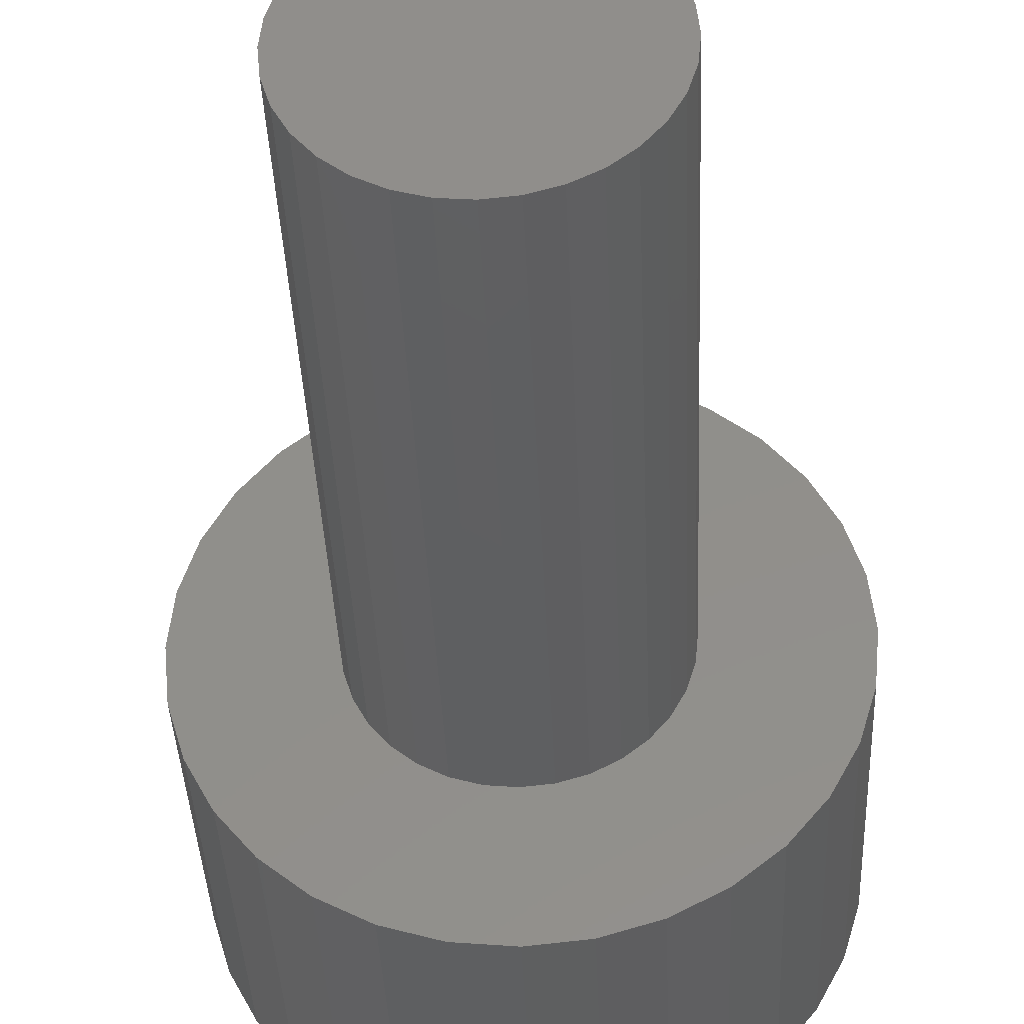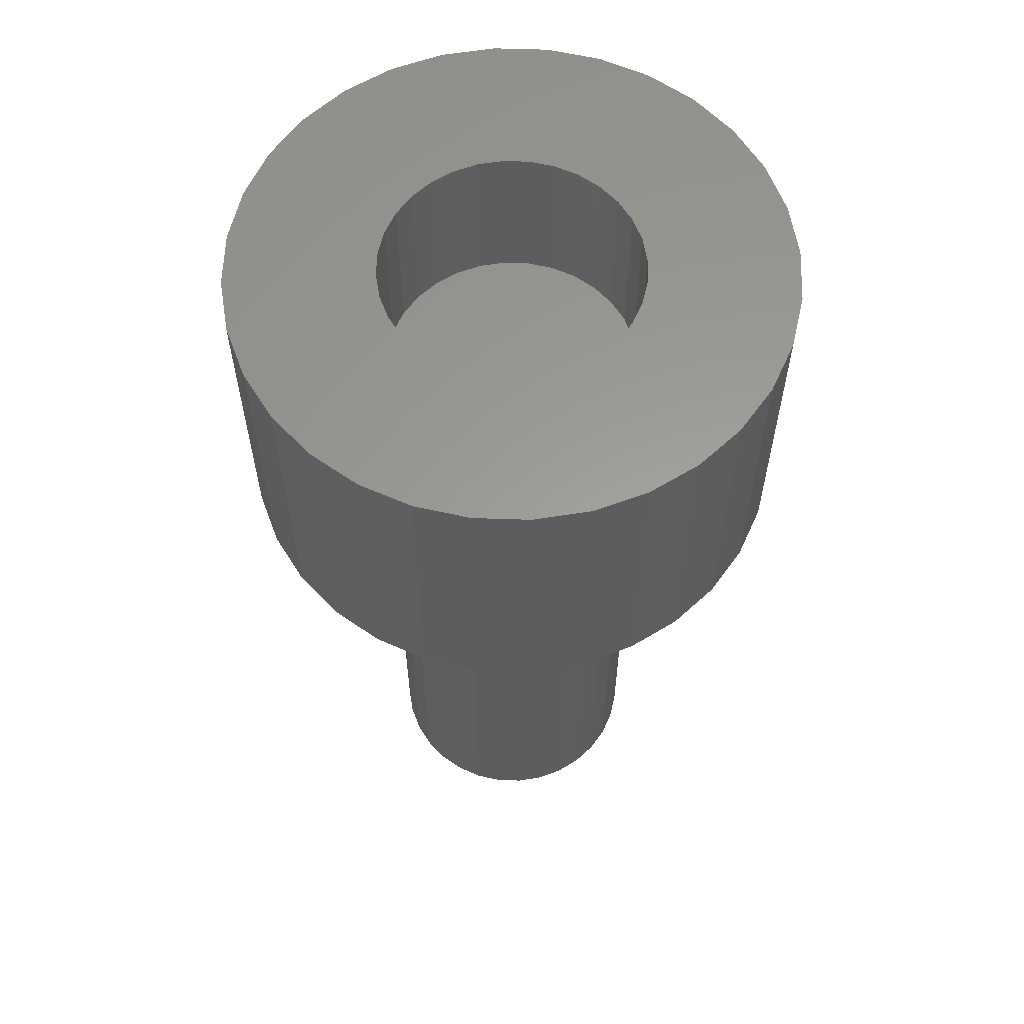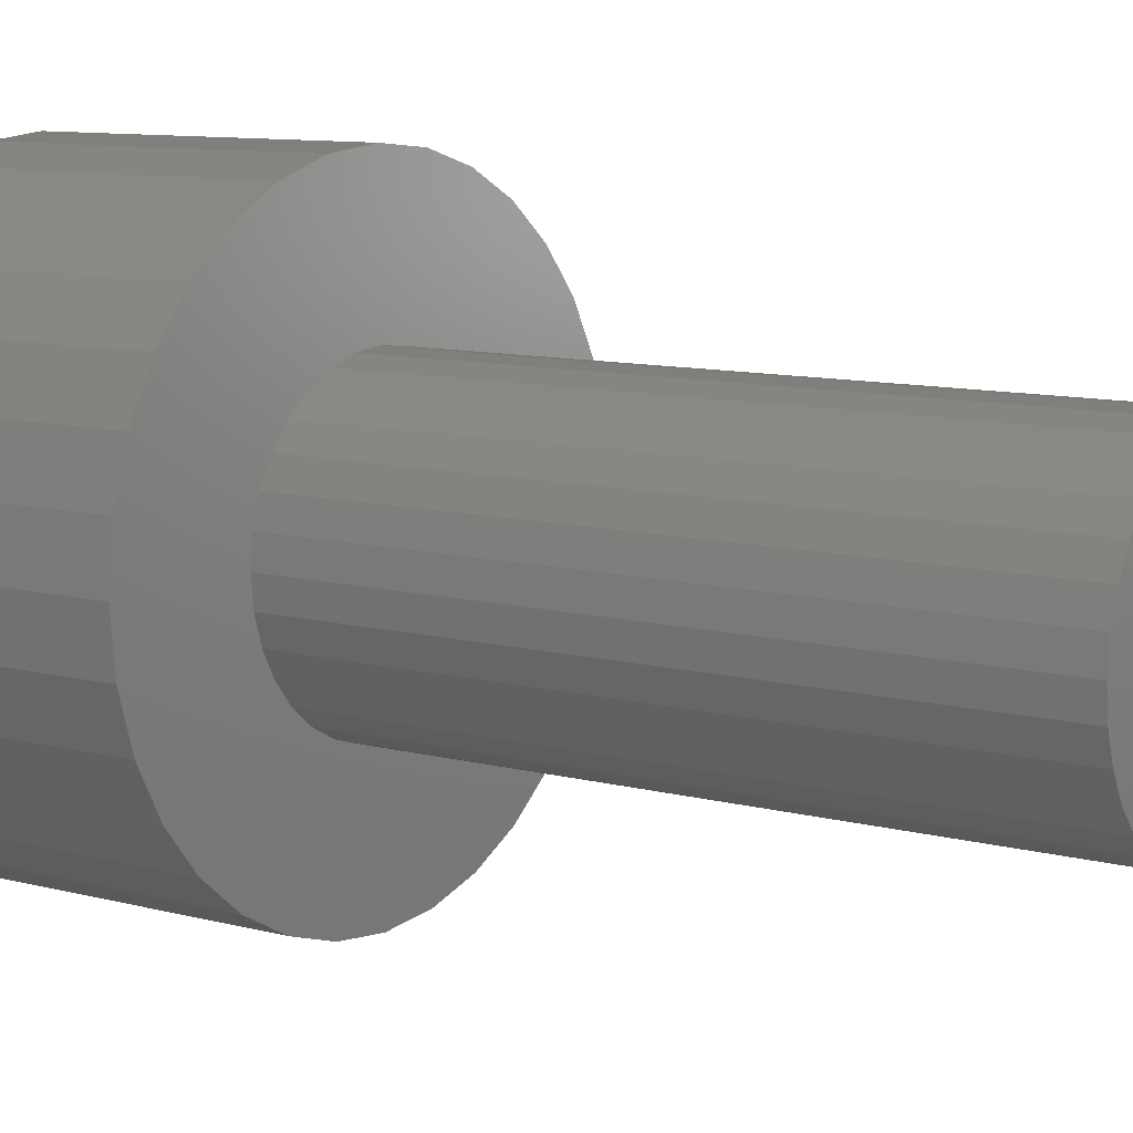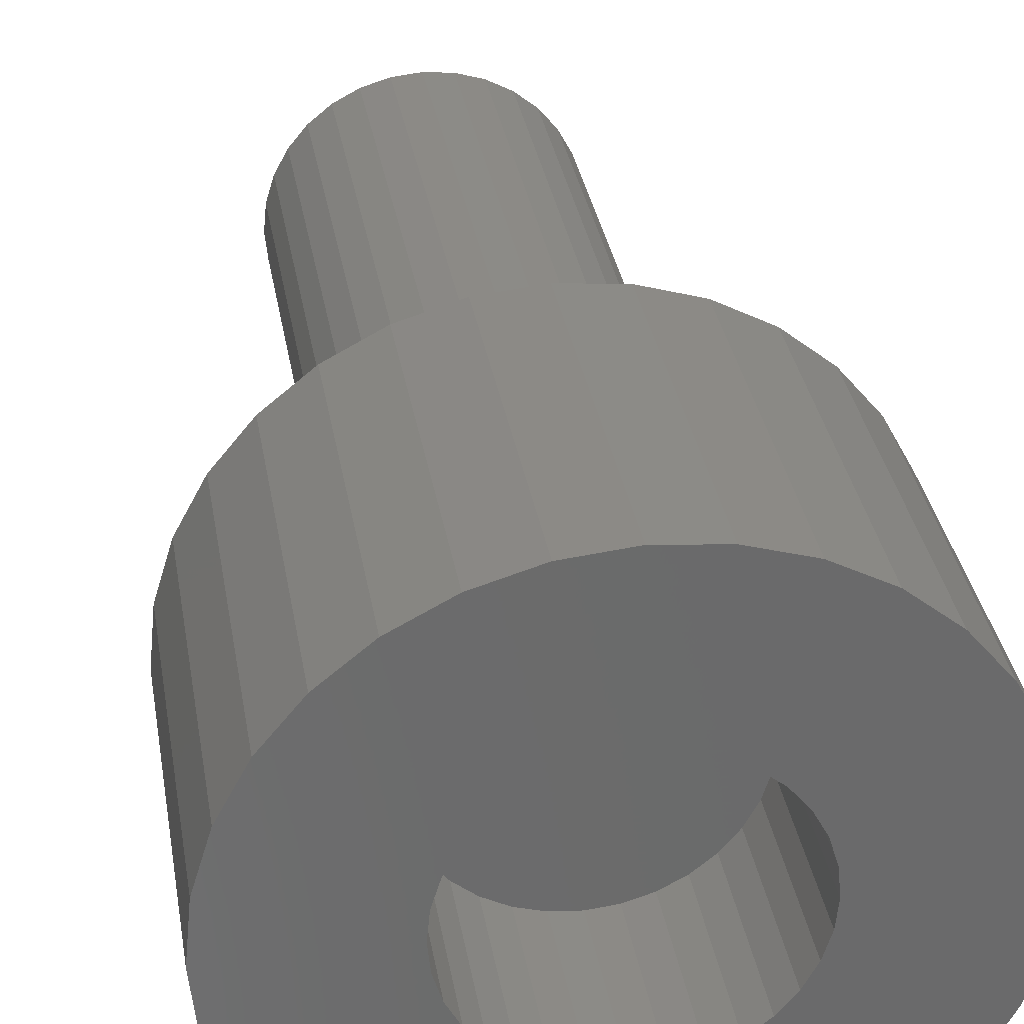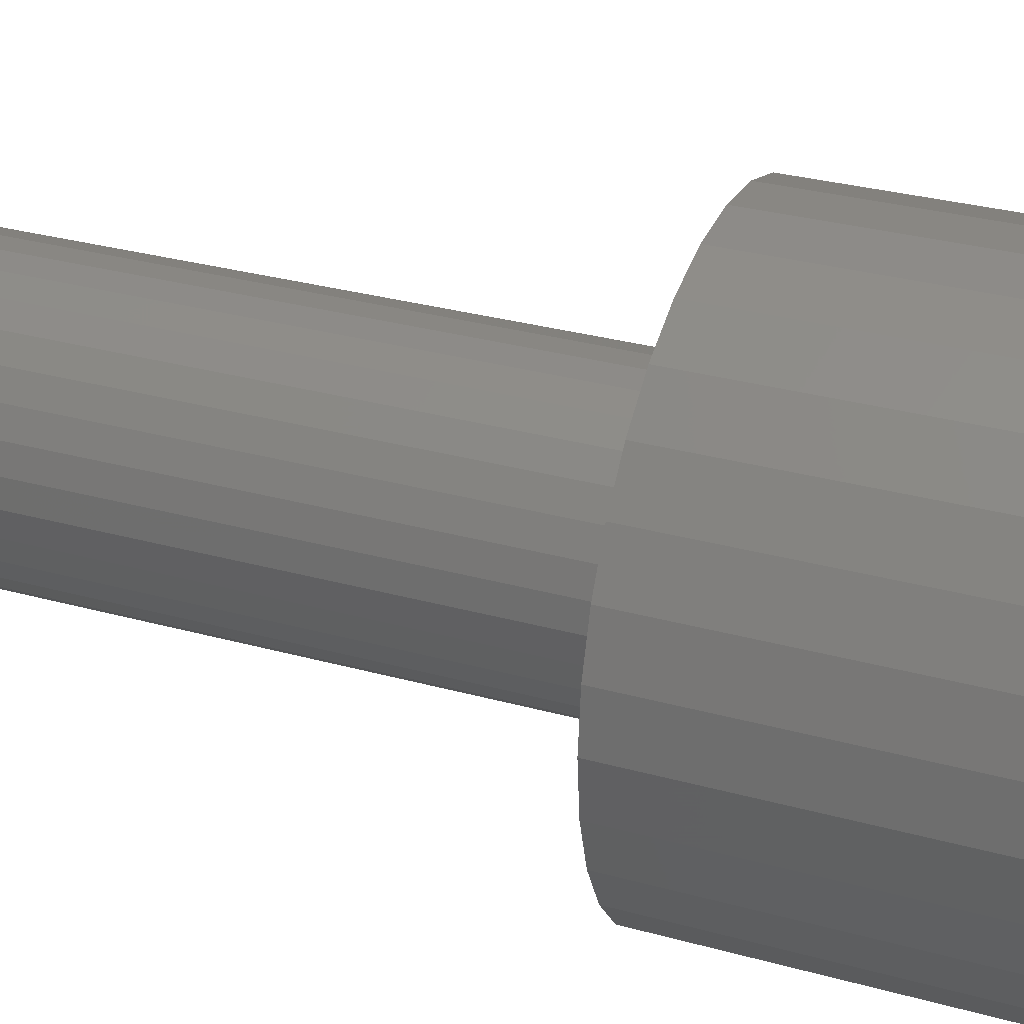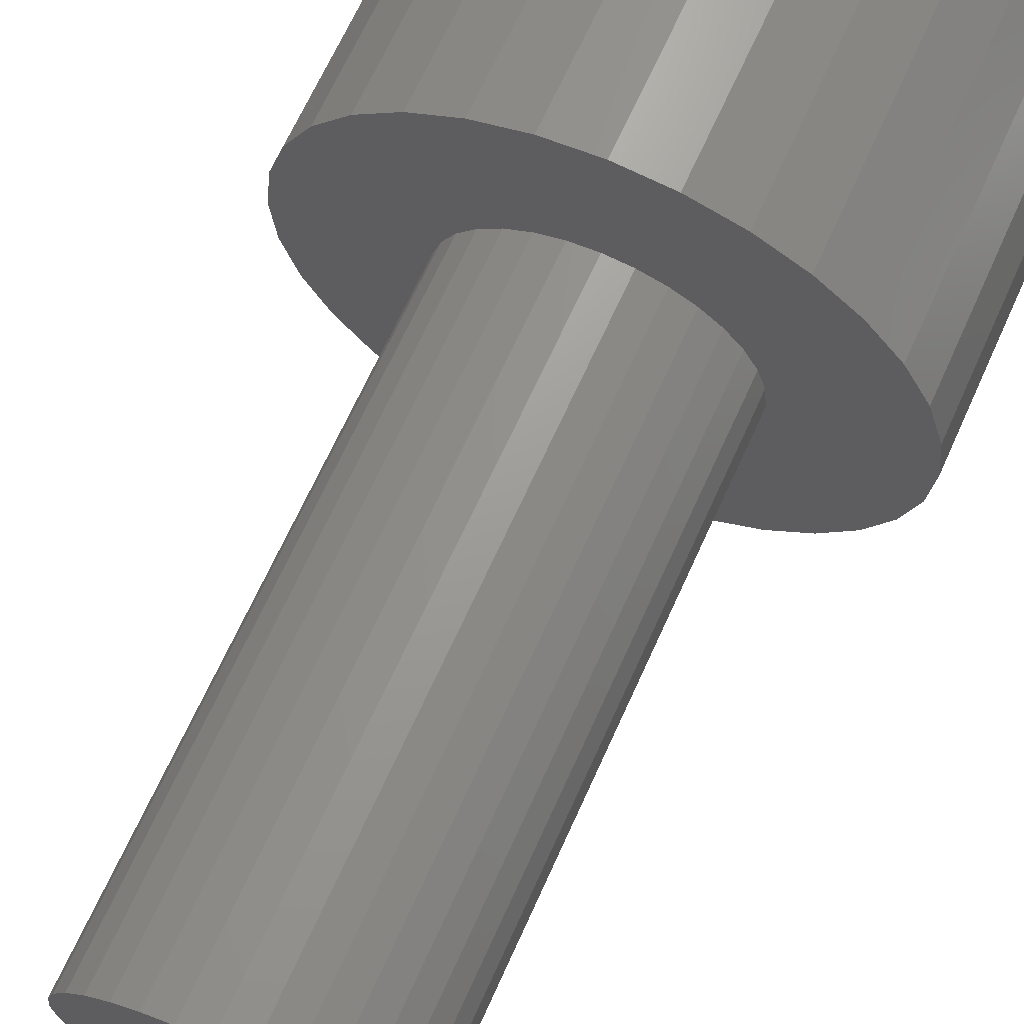
<metadata>
{"format":"stl","ext":"stl","renderer":"f3d","projection":"perspective","resolution":1024,"background":"white","views":[{"elev":-38.8,"azim":2.4,"up":"+Z"},{"elev":60.3,"azim":-116.2,"up":"+Y"},{"elev":9.5,"azim":-54.6,"up":"+Z"},{"elev":32.8,"azim":170.7,"up":"+Z"},{"elev":30.6,"azim":111.8,"up":"+Z"},{"elev":67.5,"azim":24.3,"up":"+Z"}]}
</metadata>
<code>
# stl→obj: 192 verts, 380 faces
v -0.1094 -0.25 4.061e-17
v -0.1094 -0.75 4.061e-17
v -0.1073 -0.25 0.02156
v -0.1073 -0.75 0.02156
v -0.101 -0.25 0.0423
v -0.101 -0.75 0.0423
v -0.09075 -0.25 0.06141
v -0.09075 -0.75 0.06141
v -0.077 -0.25 0.07815
v -0.077 -0.75 0.07815
v -0.06025 -0.25 0.0919
v -0.06025 -0.75 0.0919
v -0.04115 -0.25 0.1021
v -0.04115 -0.75 0.1021
v -0.02041 -0.25 0.1084
v -0.02041 -0.75 0.1084
v 0.001151 -0.25 0.1105
v 0.001151 -0.75 0.1105
v 0.02271 -0.25 0.1084
v 0.02271 -0.75 0.1084
v 0.04345 -0.25 0.1021
v 0.04345 -0.75 0.1021
v 0.06256 -0.25 0.0919
v 0.06256 -0.75 0.0919
v 0.07931 -0.25 0.07815
v 0.07931 -0.75 0.07815
v 0.09305 -0.25 0.06141
v 0.09305 -0.75 0.06141
v 0.1033 -0.25 0.0423
v 0.1033 -0.75 0.0423
v 0.1096 -0.25 0.02156
v 0.1096 -0.75 0.02156
v 0.1117 -0.25 -4.061e-17
v 0.1117 -0.75 -4.061e-17
v 0.1096 -0.25 -0.02156
v 0.1096 -0.75 -0.02156
v 0.1033 -0.25 -0.0423
v 0.1033 -0.75 -0.0423
v 0.09305 -0.25 -0.06141
v 0.09305 -0.75 -0.06141
v 0.07931 -0.25 -0.07815
v 0.07931 -0.75 -0.07815
v 0.06256 -0.25 -0.0919
v 0.06256 -0.75 -0.0919
v 0.04345 -0.25 -0.1021
v 0.04345 -0.75 -0.1021
v 0.02271 -0.25 -0.1084
v 0.02271 -0.75 -0.1084
v 0.001151 -0.25 -0.1105
v 0.001151 -0.75 -0.1105
v -0.02041 -0.25 -0.1084
v -0.02041 -0.75 -0.1084
v -0.04115 -0.25 -0.1021
v -0.04115 -0.75 -0.1021
v -0.06025 -0.25 -0.0919
v -0.06025 -0.75 -0.0919
v -0.077 -0.25 -0.07815
v -0.077 -0.75 -0.07815
v -0.09075 -0.25 -0.06141
v -0.09075 -0.75 -0.06141
v -0.101 -0.25 -0.0423
v -0.101 -0.75 -0.0423
v -0.1073 -0.25 -0.02156
v -0.1073 -0.75 -0.02156
v -0.2188 -0.25 2.894e-17
v 0.2059 -0.25 0.08447
v 0.1855 -0.25 0.1226
v 0.158 -0.25 0.1561
v 0.1246 -0.25 0.1835
v 0.08644 -0.25 0.2039
v 0.04503 -0.25 0.2165
v 0.001974 -0.25 0.2207
v -0.04109 -0.25 0.2165
v -0.08249 -0.25 0.2039
v -0.1207 -0.25 0.1835
v -0.1541 -0.25 0.1561
v -0.1816 -0.25 0.1226
v -0.2019 -0.25 0.08447
v -0.1816 -0.25 -0.1226
v -0.1541 -0.25 -0.1561
v -0.2019 -0.25 -0.08447
v -0.1207 -0.25 -0.1835
v -0.08249 -0.25 -0.2039
v -0.04109 -0.25 -0.2165
v 0.001974 -0.25 -0.2207
v 0.04503 -0.25 -0.2165
v 0.08644 -0.25 -0.2039
v 0.1246 -0.25 -0.1835
v 0.158 -0.25 -0.1561
v 0.1855 -0.25 -0.1226
v 0.2059 -0.25 -0.08447
v -0.2145 -0.25 0.04306
v -0.2145 -0.25 -0.04306
v 0.2185 -0.25 0.04306
v 0.2227 -0.25 -2.512e-17
v 0.2185 -0.25 -0.04306
v -0.2188 1.625e-18 2.894e-17
v -0.09957 8.241e-18 0.0202
v -0.1016 8.13e-18 5.34e-17
v -0.07124 9.814e-18 -0.07321
v -0.2019 2.558e-18 -0.08447
v -0.08411 9.099e-18 -0.05752
v -0.05555 1.068e-17 -0.08609
v 0.2185 2.589e-17 0.04306
v 0.09763 1.919e-17 0.03962
v 0.08806 1.866e-17 0.05752
v 0.2059 2.52e-17 -0.08447
v 0.0595 1.707e-17 -0.08609
v 0.07518 1.794e-17 -0.07321
v 0.001974 1.388e-17 0.1035
v -0.1816 3.69e-18 0.1226
v -0.1541 5.214e-18 0.1561
v -0.1207 7.071e-18 0.1835
v -0.08249 9.189e-18 0.2039
v -0.04109 1.149e-17 0.2165
v 0.001974 1.388e-17 0.2207
v 0.04503 1.627e-17 0.2165
v 0.08644 1.857e-17 0.2039
v 0.1246 2.068e-17 0.1835
v 0.158 2.254e-17 0.1561
v 0.1855 2.407e-17 0.1226
v 0.02217 1.5e-17 0.1015
v -0.01823 1.276e-17 0.1015
v -0.03765 1.168e-17 0.09565
v -0.05555 1.068e-17 0.08609
v -0.2019 2.558e-18 0.08447
v -0.2145 1.861e-18 -0.04306
v -0.09957 8.241e-18 -0.0202
v -0.09368 8.568e-18 -0.03962
v 0.001974 1.388e-17 -0.1035
v 0.1855 2.407e-17 -0.1226
v 0.158 2.254e-17 -0.1561
v 0.1246 2.068e-17 -0.1835
v 0.08644 1.857e-17 -0.2039
v 0.04503 1.627e-17 -0.2165
v 0.001974 1.388e-17 -0.2207
v -0.04109 1.149e-17 -0.2165
v -0.08249 9.189e-18 -0.2039
v -0.1207 7.071e-18 -0.1835
v -0.1541 5.214e-18 -0.1561
v -0.1816 3.69e-18 -0.1226
v -0.03765 1.168e-17 -0.09565
v -0.01823 1.276e-17 -0.1015
v 0.2059 2.52e-17 0.08447
v 0.0595 1.707e-17 0.08609
v 0.0416 1.608e-17 0.09565
v 0.02217 1.5e-17 -0.1015
v 0.0416 1.608e-17 -0.09565
v -0.07124 9.814e-18 0.07321
v -0.08411 9.099e-18 0.05752
v -0.2145 1.861e-18 0.04306
v -0.09368 8.568e-18 0.03962
v 0.07518 1.794e-17 0.07321
v 0.1055 1.963e-17 -1.794e-17
v 0.1035 1.951e-17 0.0202
v 0.2227 2.613e-17 -7.918e-17
v 0.09763 1.919e-17 -0.03962
v 0.1035 1.951e-17 -0.0202
v 0.2185 2.589e-17 -0.04306
v 0.08806 1.866e-17 -0.05752
v 0.02217 -0.1328 -0.1015
v 0.0416 -0.1328 -0.09565
v 0.0595 -0.1328 -0.08609
v 0.07518 -0.1328 -0.07321
v 0.08806 -0.1328 -0.05752
v 0.09763 -0.1328 -0.03962
v 0.1035 -0.1328 -0.0202
v 0.1055 -0.1328 -1.794e-17
v 0.001974 -0.1328 -0.1035
v -0.01823 -0.1328 -0.1015
v -0.03765 -0.1328 -0.09565
v -0.05555 -0.1328 -0.08609
v -0.07124 -0.1328 -0.07321
v -0.08411 -0.1328 -0.05752
v -0.09368 -0.1328 -0.03962
v -0.09957 -0.1328 -0.0202
v -0.1016 -0.1328 5.34e-17
v -0.01823 -0.1328 0.1015
v -0.03765 -0.1328 0.09565
v -0.05555 -0.1328 0.08609
v -0.07124 -0.1328 0.07321
v -0.08411 -0.1328 0.05752
v -0.09368 -0.1328 0.03962
v -0.09957 -0.1328 0.0202
v 0.001974 -0.1328 0.1035
v 0.02217 -0.1328 0.1015
v 0.0416 -0.1328 0.09565
v 0.0595 -0.1328 0.08609
v 0.07518 -0.1328 0.07321
v 0.08806 -0.1328 0.05752
v 0.09763 -0.1328 0.03962
v 0.1035 -0.1328 0.0202
f 1 2 3
f 3 2 4
f 3 4 5
f 5 4 6
f 5 6 7
f 7 6 8
f 7 8 9
f 9 8 10
f 9 10 11
f 11 10 12
f 11 12 13
f 13 12 14
f 13 14 15
f 15 14 16
f 15 16 17
f 17 16 18
f 17 18 19
f 19 18 20
f 19 20 21
f 21 20 22
f 21 22 23
f 23 22 24
f 23 24 25
f 25 24 26
f 25 26 27
f 27 26 28
f 27 28 29
f 29 28 30
f 29 30 31
f 31 30 32
f 31 32 33
f 33 32 34
f 33 34 35
f 35 34 36
f 35 36 37
f 37 36 38
f 37 38 39
f 39 38 40
f 39 40 41
f 41 40 42
f 41 42 43
f 43 42 44
f 43 44 45
f 45 44 46
f 45 46 47
f 47 46 48
f 47 48 49
f 49 48 50
f 49 50 51
f 51 50 52
f 51 52 53
f 53 52 54
f 53 54 55
f 55 54 56
f 55 56 57
f 57 56 58
f 57 58 59
f 59 58 60
f 59 60 61
f 61 60 62
f 61 62 63
f 63 62 64
f 63 64 1
f 1 64 2
f 1 3 65
f 23 25 66
f 17 19 67
f 17 67 68
f 17 68 69
f 17 69 70
f 17 70 71
f 17 71 72
f 17 72 73
f 17 73 74
f 17 74 75
f 17 75 76
f 17 76 77
f 77 78 11
f 77 11 13
f 77 13 15
f 77 15 17
f 79 80 49
f 79 49 51
f 79 51 53
f 79 53 55
f 79 55 57
f 79 57 81
f 49 80 82
f 49 82 83
f 49 83 84
f 49 84 85
f 49 85 86
f 49 86 87
f 49 87 88
f 49 88 89
f 49 89 90
f 67 19 21
f 67 21 23
f 67 23 66
f 90 91 41
f 90 41 43
f 90 43 45
f 90 45 47
f 90 47 49
f 92 7 78
f 78 7 9
f 78 9 11
f 65 3 92
f 92 3 5
f 92 5 7
f 1 65 63
f 63 65 93
f 63 93 61
f 61 93 59
f 59 93 81
f 59 81 57
f 66 25 94
f 94 25 27
f 94 27 29
f 94 29 95
f 95 29 31
f 95 31 33
f 95 33 96
f 96 33 35
f 96 35 37
f 96 37 91
f 91 37 39
f 91 39 41
f 16 20 18
f 20 16 14
f 20 14 22
f 22 14 12
f 22 12 24
f 44 54 46
f 46 54 52
f 46 52 48
f 48 52 50
f 24 12 26
f 26 12 10
f 26 10 28
f 28 10 8
f 28 8 30
f 30 8 6
f 30 6 32
f 32 6 4
f 32 4 34
f 34 4 2
f 34 2 36
f 36 2 64
f 36 64 38
f 38 64 62
f 38 62 40
f 40 62 60
f 40 60 42
f 42 60 58
f 42 58 44
f 44 58 56
f 44 56 54
f 97 98 99
f 100 101 102
f 103 101 100
f 104 105 106
f 107 108 109
f 110 111 112
f 110 112 113
f 110 113 114
f 110 114 115
f 110 115 116
f 110 116 117
f 110 117 118
f 110 118 119
f 110 119 120
f 110 120 121
f 110 121 122
f 111 110 123
f 111 123 124
f 111 124 125
f 111 125 126
f 127 97 99
f 127 99 128
f 127 128 129
f 127 129 102
f 127 102 101
f 130 131 132
f 130 132 133
f 130 133 134
f 130 134 135
f 130 135 136
f 130 136 137
f 130 137 138
f 130 138 139
f 130 139 140
f 130 140 141
f 141 101 103
f 141 103 142
f 141 142 143
f 141 143 130
f 121 144 145
f 121 145 146
f 121 146 122
f 131 130 147
f 131 147 148
f 131 148 108
f 131 108 107
f 125 149 126
f 126 149 150
f 126 150 151
f 150 152 151
f 151 152 98
f 151 98 97
f 145 144 153
f 153 144 104
f 153 104 106
f 154 155 156
f 156 155 105
f 156 105 104
f 157 158 159
f 159 158 154
f 159 154 156
f 109 160 107
f 107 160 157
f 107 157 159
f 130 161 147
f 147 161 162
f 147 162 148
f 148 162 163
f 148 163 108
f 108 163 164
f 108 164 109
f 109 164 165
f 109 165 160
f 160 165 166
f 160 166 157
f 157 166 167
f 157 167 158
f 158 167 168
f 158 168 154
f 161 130 169
f 169 130 143
f 169 143 170
f 170 143 142
f 170 142 171
f 171 142 103
f 171 103 172
f 172 103 100
f 172 100 173
f 173 100 102
f 173 102 174
f 174 102 129
f 174 129 175
f 175 129 128
f 175 128 176
f 176 128 99
f 176 99 177
f 110 178 123
f 123 178 179
f 123 179 124
f 124 179 180
f 124 180 125
f 125 180 181
f 125 181 149
f 149 181 182
f 149 182 150
f 150 182 183
f 150 183 152
f 152 183 184
f 152 184 98
f 98 184 177
f 98 177 99
f 178 110 185
f 185 110 122
f 185 122 186
f 186 122 146
f 186 146 187
f 187 146 145
f 187 145 188
f 188 145 153
f 188 153 189
f 189 153 106
f 189 106 190
f 190 106 105
f 190 105 191
f 191 105 155
f 191 155 192
f 192 155 154
f 192 154 168
f 156 95 159
f 159 95 96
f 159 96 107
f 107 96 91
f 107 91 131
f 131 91 90
f 131 90 132
f 132 90 89
f 132 89 133
f 133 89 88
f 133 88 134
f 134 88 87
f 134 87 135
f 135 87 86
f 135 86 136
f 136 86 85
f 136 85 137
f 137 85 84
f 137 84 138
f 138 84 83
f 138 83 139
f 139 83 82
f 139 82 140
f 140 82 80
f 140 80 141
f 141 80 79
f 141 79 101
f 101 79 81
f 101 81 127
f 127 81 93
f 127 93 97
f 97 93 65
f 97 65 151
f 151 65 92
f 151 92 126
f 126 92 78
f 126 78 111
f 111 78 77
f 111 77 112
f 112 77 76
f 112 76 113
f 113 76 75
f 113 75 114
f 114 75 74
f 114 74 115
f 115 74 73
f 115 73 116
f 116 73 72
f 116 72 117
f 117 72 71
f 117 71 118
f 118 71 70
f 118 70 119
f 119 70 69
f 119 69 120
f 120 69 68
f 120 68 121
f 121 68 67
f 121 67 144
f 144 67 66
f 144 66 104
f 104 66 94
f 104 94 156
f 156 94 95
f 167 192 168
f 191 192 167
f 166 191 167
f 190 191 166
f 165 190 166
f 175 183 174
f 184 183 175
f 176 184 175
f 184 176 177
f 183 182 174
f 174 182 181
f 174 181 173
f 173 181 180
f 173 180 172
f 172 180 179
f 172 179 171
f 171 179 178
f 171 178 170
f 170 178 185
f 170 185 169
f 169 185 186
f 169 186 161
f 161 186 187
f 161 187 162
f 162 187 188
f 162 188 163
f 163 188 189
f 163 189 164
f 164 189 190
f 164 190 165

</code>
